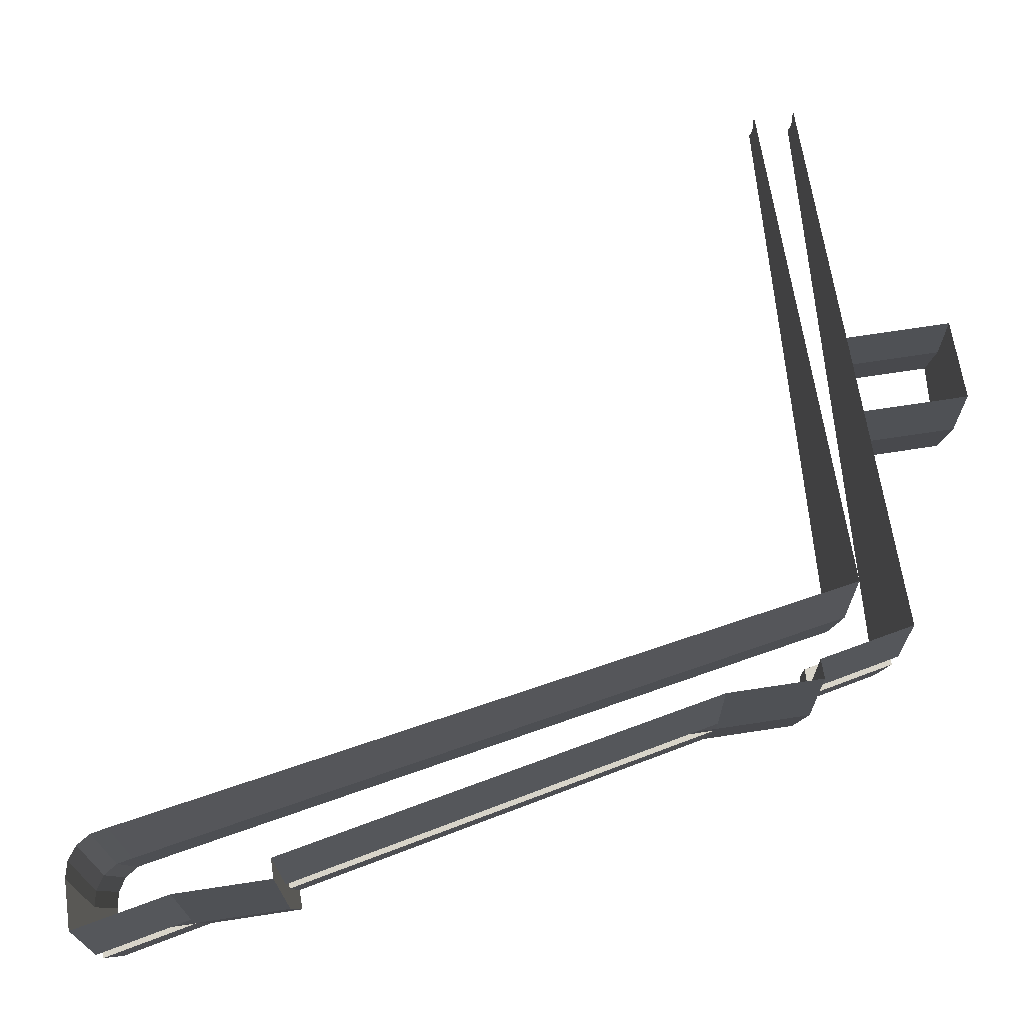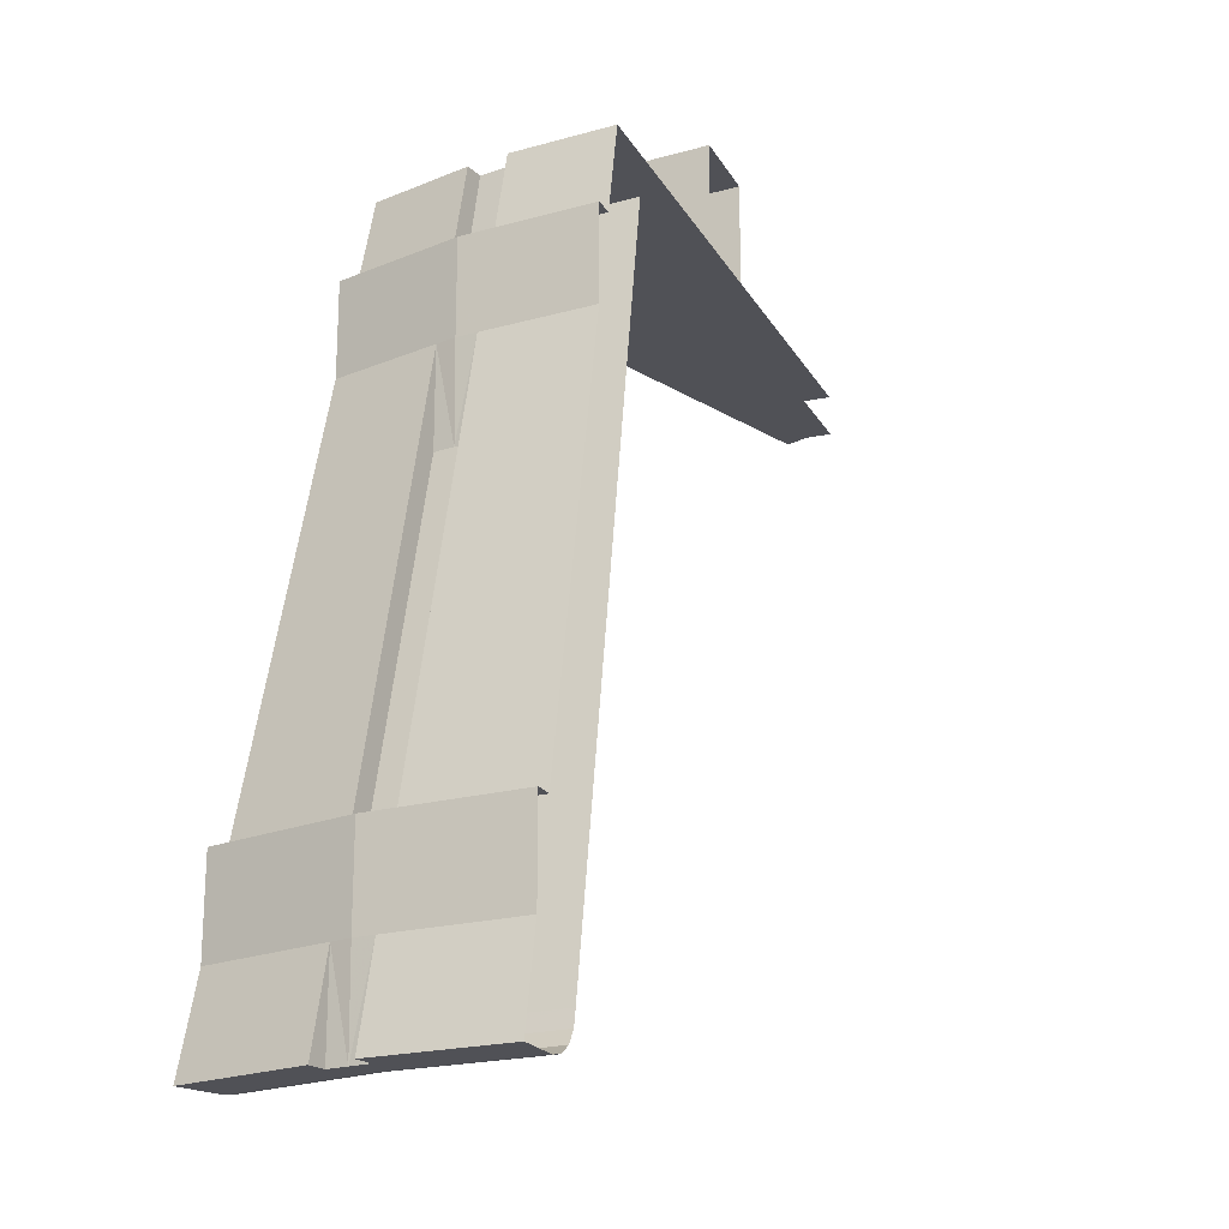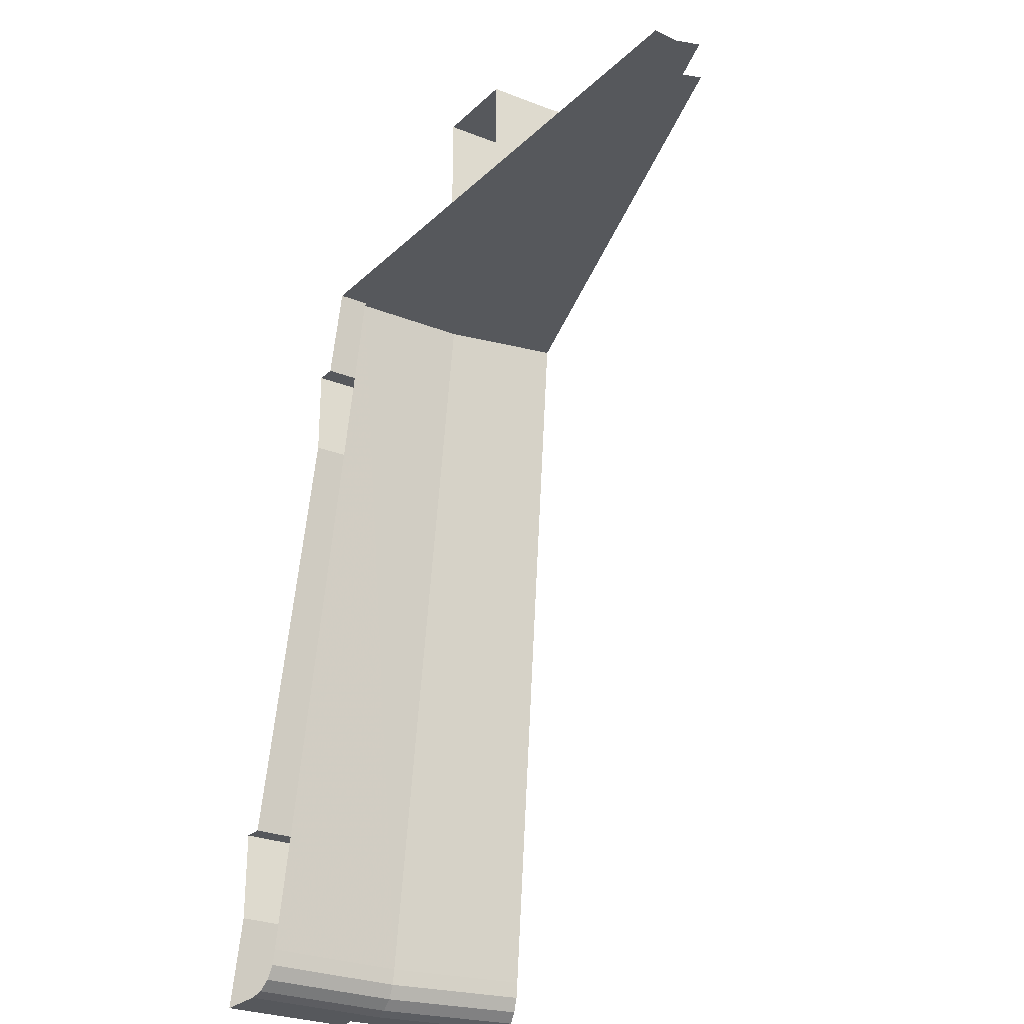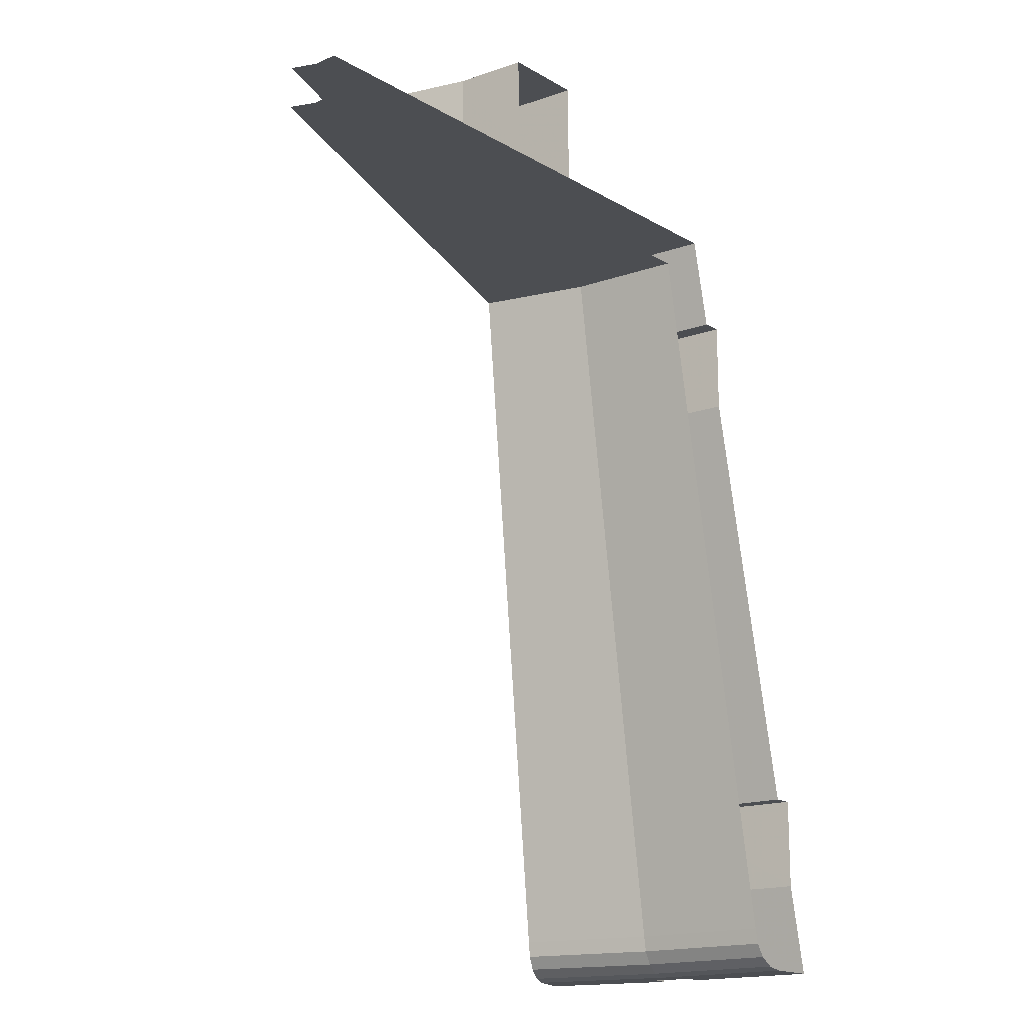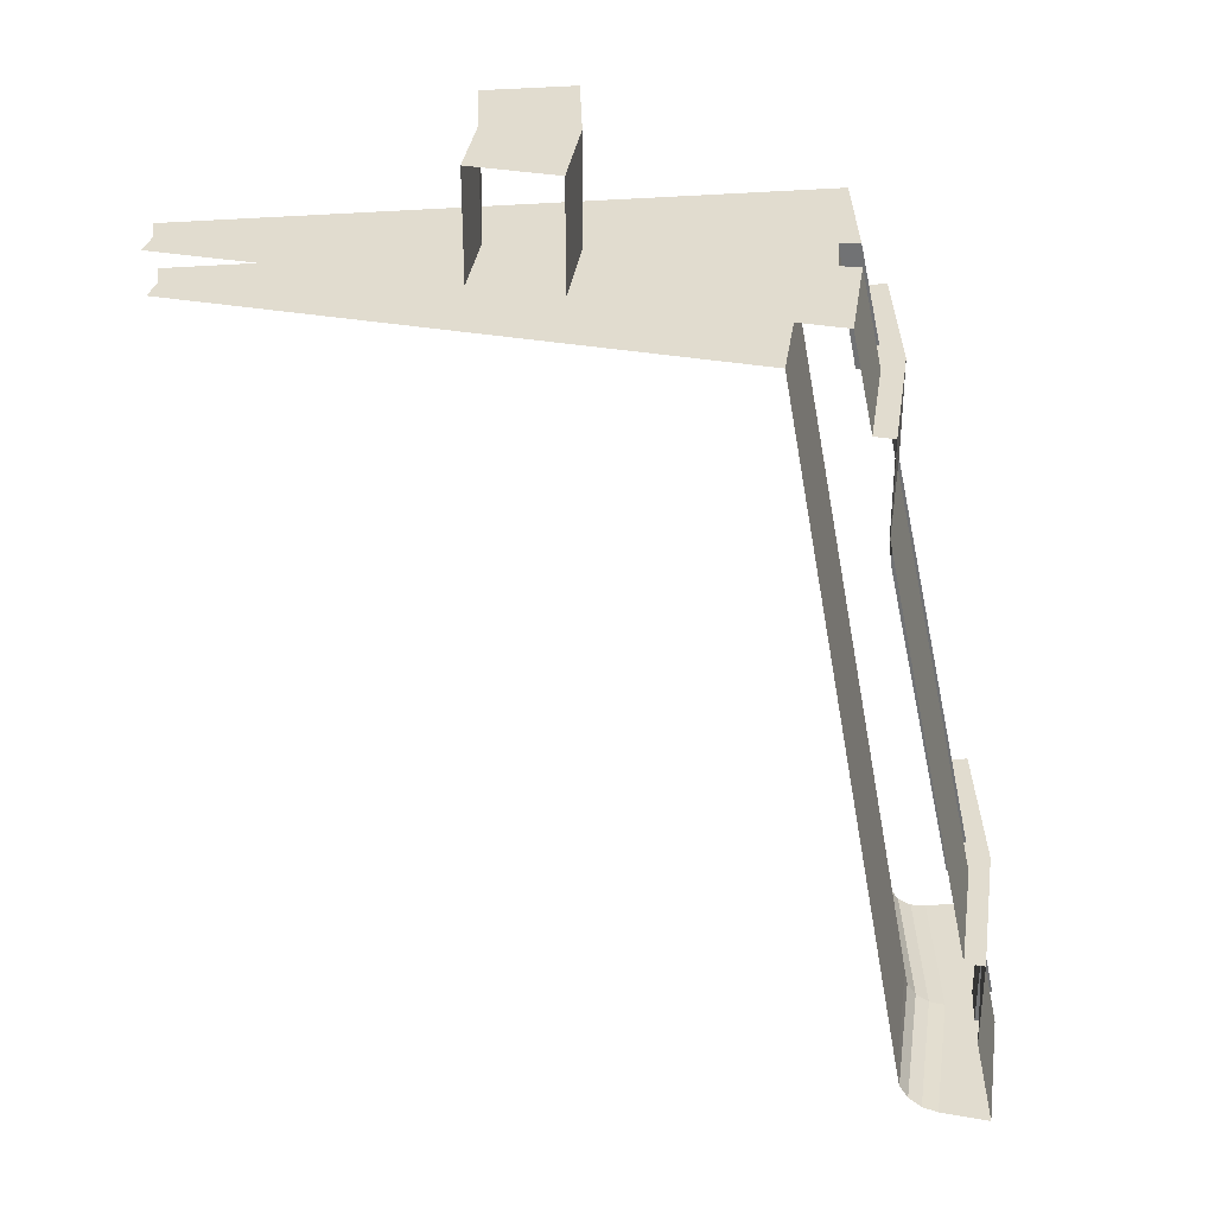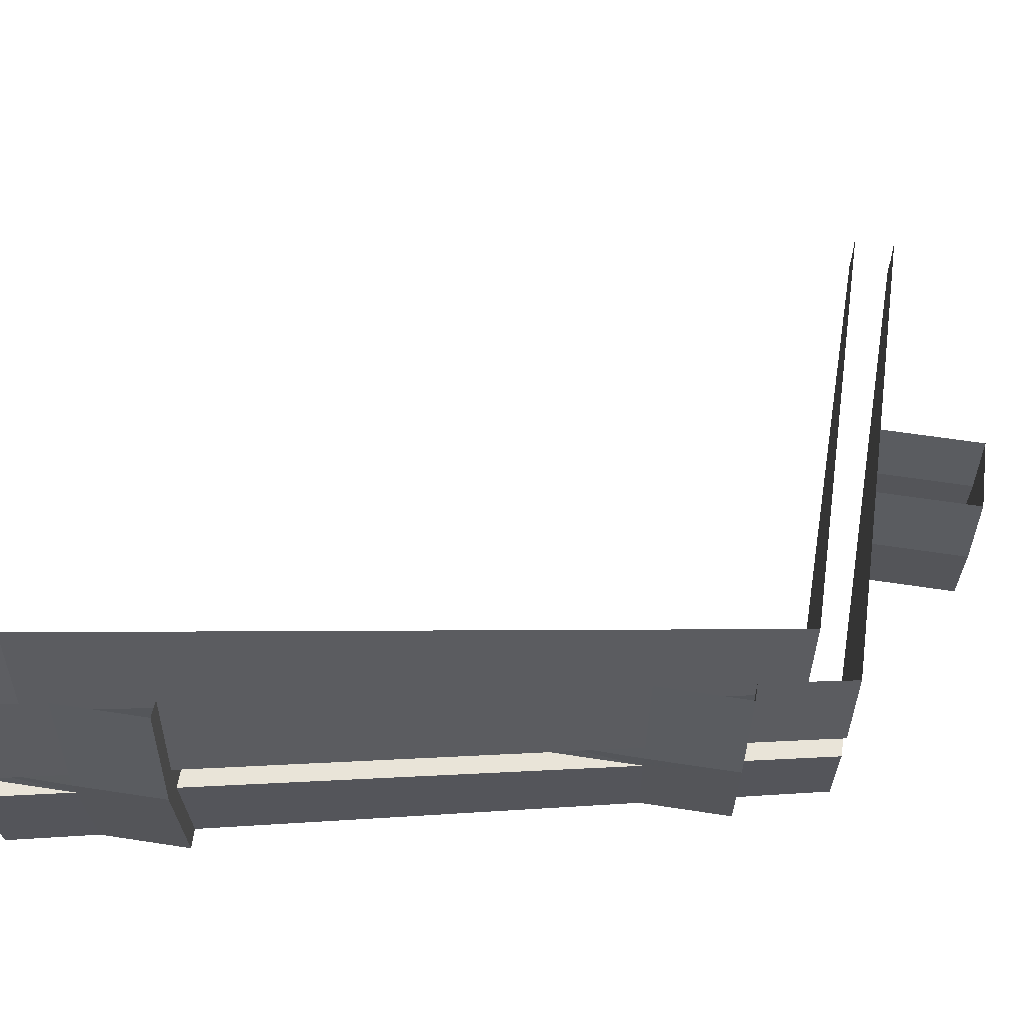
<metadata>
{"format":"obj","ext":"obj","renderer":"f3d","projection":"perspective","resolution":1024,"background":"white","views":[{"elev":75.3,"azim":81.5,"up":"+Z"},{"elev":-20.4,"azim":122.0,"up":"+Y"},{"elev":-28.0,"azim":-115.8,"up":"+Y"},{"elev":-16.8,"azim":-59.6,"up":"+Y"},{"elev":34.2,"azim":3.3,"up":"+Y"},{"elev":59.8,"azim":99.0,"up":"+Z"}]}
</metadata>
<code>
v 2.111 -2.2 -0.05
v 2.158 -2.2 -0.05
v 2.111 -1.975 -0.05
v 2.111 -2.2 0.05
v 2.111 -1.975 0.05
v 2.158 -2.2 0.05
v 0.9848 0 -0.1736
v 0.9848 -0.25 -0.1736
v 1 -0.25 0
v 1 0 0
v 0.9848 0 -0.1736
v 1 0 0
v 1.2 0 0
v 1.182 0 -0.2084
v 1 0 0
v 1 -0.25 0
v 0.9848 -0.25 0.1736
v 0.9848 0 0.1736
v 1 0 0
v 0.9848 0 0.1736
v 1.182 0 0.2084
v 1.2 0 0
v 1.182 0 -0.2084
v 1.2 0 0
v 1.2 -0.25 0
v 1.182 -0.25 -0.2084
v 1.2 0 0
v 1.182 0 0.2084
v 1.182 -0.25 0.2084
v 1.2 -0.25 0
v 1.6 -0.35 -0.2821
v 1.915 -2.1 -0.3376
v 1.944 -2.1 0
v 1.625 -0.35 0
v 1.625 -0.35 0
v 1.944 -2.1 0
v 1.915 -2.1 0.3376
v 1.6 -0.35 0.2821
v 1.7 -0.25 -0.05
v 1.7 -0.25 0.05
v 1.743 -0.475 0.05
v 1.743 -0.475 -0.05
v 1.7 -0.25 -0.05
v 1.743 -0.475 -0.05
v 1.793 -0.475 -0.05
v 1.746 -0.25 -0.05
v 1.7 -0.25 0.05
v 1.746 -0.25 0.05
v 1.793 -0.475 0.05
v 1.743 -0.475 0.05
v 1.743 -0.475 0.05
v 1.793 -0.475 0.05
v 1.793 -0.475 -0.05
v 1.743 -0.475 -0.05
v 1.77 -0.475 -0.3121
v 1.723 -0.25 -0.3039
v 1.746 -0.25 -0.05
v 1.793 -0.475 -0.05
v 1.793 -0.475 0.05
v 1.746 -0.25 0.05
v 1.723 -0.25 0.3039
v 1.77 -0.475 0.3121
v 1.817 -0.7 -0.3204
v 1.817 -0.475 -0.3204
v 1.845 -0.475 0
v 1.841 -0.7 -0.05
v 1.845 -0.7 0
v 1.841 -0.7 -0.05
v 1.845 -0.475 0
v 1.817 -0.475 0.3204
v 1.845 -0.475 0
v 1.793 -0.475 0.05
v 1.77 -0.475 0.3121
v 1.845 -0.475 0
v 1.817 -0.475 -0.3204
v 1.77 -0.475 -0.3121
v 1.793 -0.475 -0.05
v 1.793 -0.475 -0.05
v 1.793 -0.475 0.05
v 1.845 -0.475 0
v 1.845 -0.475 0
v 1.817 -0.475 0.3204
v 1.817 -0.7 0.3204
v 1.841 -0.7 0.05
v 1.845 -0.475 0
v 1.841 -0.7 0.05
v 1.845 -0.7 0
v 1.845 -0.7 0
v 1.841 -0.9364 0
v 1.841 -0.7 -0.05
v 1.841 -0.9364 0
v 1.841 -0.9364 -0.05
v 1.841 -0.7 -0.05
v 1.845 -0.7 0
v 1.841 -0.7 0.05
v 1.841 -0.9364 0
v 1.841 -0.7 0.05
v 1.841 -0.9364 0.05
v 1.841 -0.9364 0
v 1.952 -2.138 0
v 1.944 -2.1 0
v 1.915 -2.1 -0.3376
v 1.922 -2.138 -0.3389
v 1.952 -2.138 0
v 1.922 -2.138 0.3389
v 1.915 -2.1 0.3376
v 1.944 -2.1 0
v 1.974 -2.171 0
v 1.952 -2.138 0
v 1.922 -2.138 -0.3389
v 1.944 -2.171 -0.3427
v 1.974 -2.171 0
v 1.944 -2.171 0.3427
v 1.922 -2.138 0.3389
v 1.952 -2.138 0
v 2.006 -2.192 0
v 1.974 -2.171 0
v 1.944 -2.171 -0.3427
v 1.976 -2.192 -0.3483
v 2.006 -2.192 0
v 1.976 -2.192 0.3483
v 1.944 -2.171 0.3427
v 1.974 -2.171 0
v 2.013 -1.75 -0.05
v 2.063 -1.75 -0.05
v 1.841 -0.7 -0.05
v 1.841 -0.9364 -0.05
v 2.013 -1.75 -0.05
v 1.841 -0.9364 -0.05
v 1.841 -0.9364 0.05
v 2.013 -1.75 0.05
v 2.013 -1.75 0.05
v 1.841 -0.9364 0.05
v 1.841 -0.7 0.05
v 2.063 -1.75 0.05
v 2.013 -2.2 -0.355
v 2.13 -2.2 -0.3755
v 2.158 -2.2 -0.05
v 2.111 -2.2 -0.05
v 2.013 -2.2 -0.355
v 2.111 -2.2 -0.05
v 2.111 -2.2 0
v 2.044 -2.2 0
v 2.013 -2.2 0.355
v 2.111 -2.2 0.05
v 2.158 -2.2 0.05
v 2.13 -2.2 0.3755
v 2.013 -2.2 0.355
v 2.044 -2.2 0
v 2.111 -2.2 0
v 2.111 -2.2 0.05
v 2.044 -2.2 0
v 2.006 -2.192 0
v 1.976 -2.192 -0.3483
v 2.013 -2.2 -0.355
v 2.044 -2.2 0
v 2.013 -2.2 0.355
v 1.976 -2.192 0.3483
v 2.006 -2.192 0
v 2.036 -1.75 -0.359
v 1.817 -0.7 -0.3204
v 1.841 -0.7 -0.05
v 2.063 -1.75 -0.05
v 2.063 -1.75 0.05
v 1.841 -0.7 0.05
v 1.817 -0.7 0.3204
v 2.036 -1.75 0.359
v 2.083 -1.75 -0.3672
v 2.036 -1.75 -0.359
v 2.063 -1.75 -0.05
v 2.115 -1.75 0
v 2.083 -1.975 -0.3672
v 2.111 -1.975 -0.05
v 2.158 -2.2 -0.05
v 2.13 -2.2 -0.3755
v 2.083 -1.975 -0.3672
v 2.083 -1.75 -0.3672
v 2.115 -1.75 0
v 2.111 -1.975 -0.05
v 2.115 -1.975 0
v 2.111 -1.975 -0.05
v 2.115 -1.75 0
v 2.115 -1.75 0
v 2.063 -1.75 0.05
v 2.036 -1.75 0.359
v 2.083 -1.75 0.3672
v 2.063 -1.75 -0.05
v 2.063 -1.75 0.05
v 2.115 -1.75 0
v 2.063 -1.75 0.05
v 2.063 -1.75 -0.05
v 2.013 -1.75 -0.05
v 2.013 -1.75 0.05
v 2.111 -1.975 0.05
v 2.083 -1.975 0.3672
v 2.13 -2.2 0.3755
v 2.158 -2.2 0.05
v 2.111 -2.2 -0.05
v 2.111 -1.975 -0.05
v 2.111 -2.2 0
v 2.111 -1.975 -0.05
v 2.115 -1.975 0
v 2.111 -2.2 0
v 2.111 -2.2 0.05
v 2.111 -2.2 0
v 2.111 -1.975 0.05
v 2.111 -2.2 0
v 2.115 -1.975 0
v 2.111 -1.975 0.05
v 2.115 -1.75 0
v 2.083 -1.75 0.3672
v 2.083 -1.975 0.3672
v 2.111 -1.975 0.05
v 2.111 -1.975 0.05
v 2.115 -1.975 0
v 2.115 -1.75 0
v 0.35 -0.35 0
v 0.3381 -0.35 -0.05962
v 1.6 -0.35 -0.2821
v 1.625 -0.35 0
v 1.625 -0.35 0
v 1.6 -0.35 0.2821
v 0.3381 -0.35 0.05962
v 0.35 -0.35 0
v 1.7 -0.25 0.05
v 1.7 -0.25 -0.05
v 0.3381 -0.25 -0.05962
v 0.35 -0.25 0
v 1.7 -0.25 0.05
v 0.35 -0.25 0
v 0.3381 -0.25 0.05962
v 0.3381 -0.25 0.05962
v 1.723 -0.25 0.3039
v 1.746 -0.25 0.05
v 1.7 -0.25 0.05
v 1.7 -0.25 -0.05
v 1.746 -0.25 -0.05
v 1.723 -0.25 -0.3039
v 0.3381 -0.25 -0.05962
g mesh7101988
f 1 2 3
f 4 5 6
f 7 8 9
f 9 10 7
f 11 12 13
f 13 14 11
f 15 16 17
f 17 18 15
f 19 20 21
f 21 22 19
f 23 24 25
f 25 26 23
f 27 28 29
f 29 30 27
f 31 32 33
f 33 34 31
f 35 36 37
f 37 38 35
f 39 40 41
f 41 42 39
f 43 44 45
f 45 46 43
f 47 48 49
f 49 50 47
f 51 52 53
f 53 54 51
f 55 56 57
f 57 58 55
f 59 60 61
f 61 62 59
f 63 64 65
f 65 66 63
f 67 68 69
f 70 71 72
f 72 73 70
f 74 75 76
f 76 77 74
f 78 79 80
f 81 82 83
f 83 84 81
f 85 86 87
f 88 89 90
f 91 92 93
f 94 95 96
f 97 98 99
f 100 101 102
f 102 103 100
f 104 105 106
f 106 107 104
f 108 109 110
f 110 111 108
f 112 113 114
f 114 115 112
f 116 117 118
f 118 119 116
f 120 121 122
f 122 123 120
f 124 125 126
f 126 127 124
f 128 129 130
f 130 131 128
f 132 133 134
f 134 135 132
f 136 137 138
f 138 139 136
f 140 141 142
f 142 143 140
f 144 145 146
f 146 147 144
f 148 149 150
f 150 151 148
f 152 153 154
f 154 155 152
f 156 157 158
f 158 159 156
f 160 161 162
f 162 163 160
f 164 165 166
f 166 167 164
f 168 169 170
f 170 171 168
f 172 173 174
f 174 175 172
f 176 177 178
f 178 179 176
f 180 181 182
f 183 184 185
f 185 186 183
f 187 188 189
f 190 191 192
f 192 193 190
f 194 195 196
f 196 197 194
f 198 199 200
f 201 202 203
f 204 205 206
f 207 208 209
f 210 211 212
f 212 213 210
f 214 215 216
f 217 218 219
f 219 220 217
f 221 222 223
f 223 224 221
f 225 226 227
f 227 228 225
f 229 230 231
f 232 233 234
f 234 235 232
f 236 237 238
f 238 239 236

</code>
